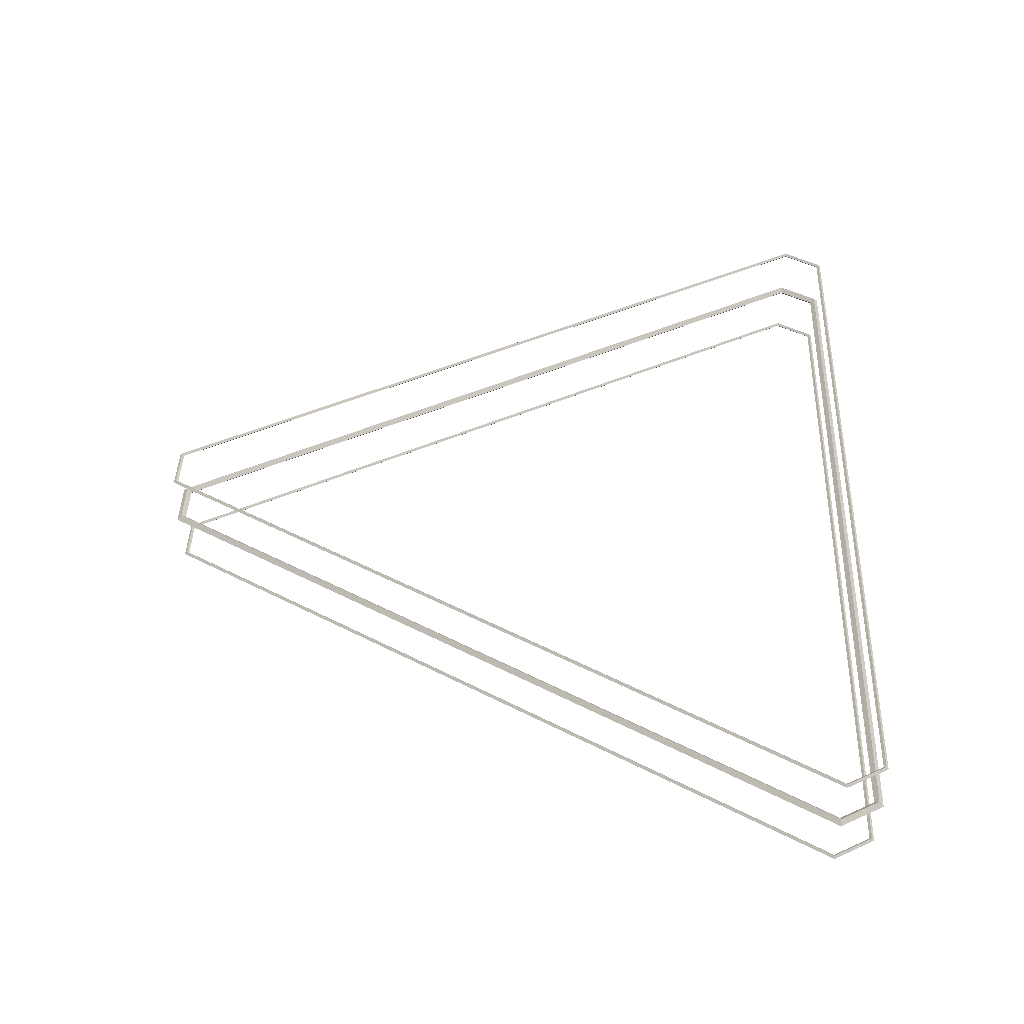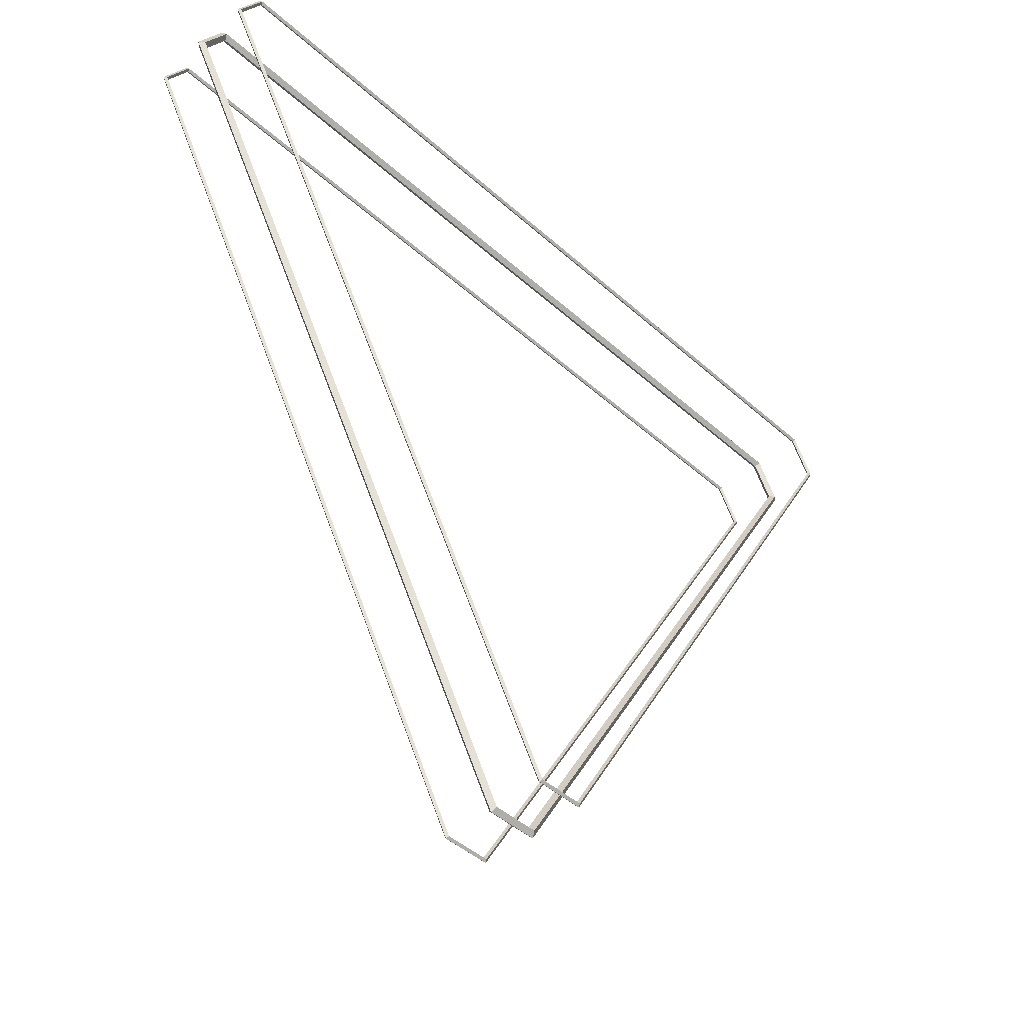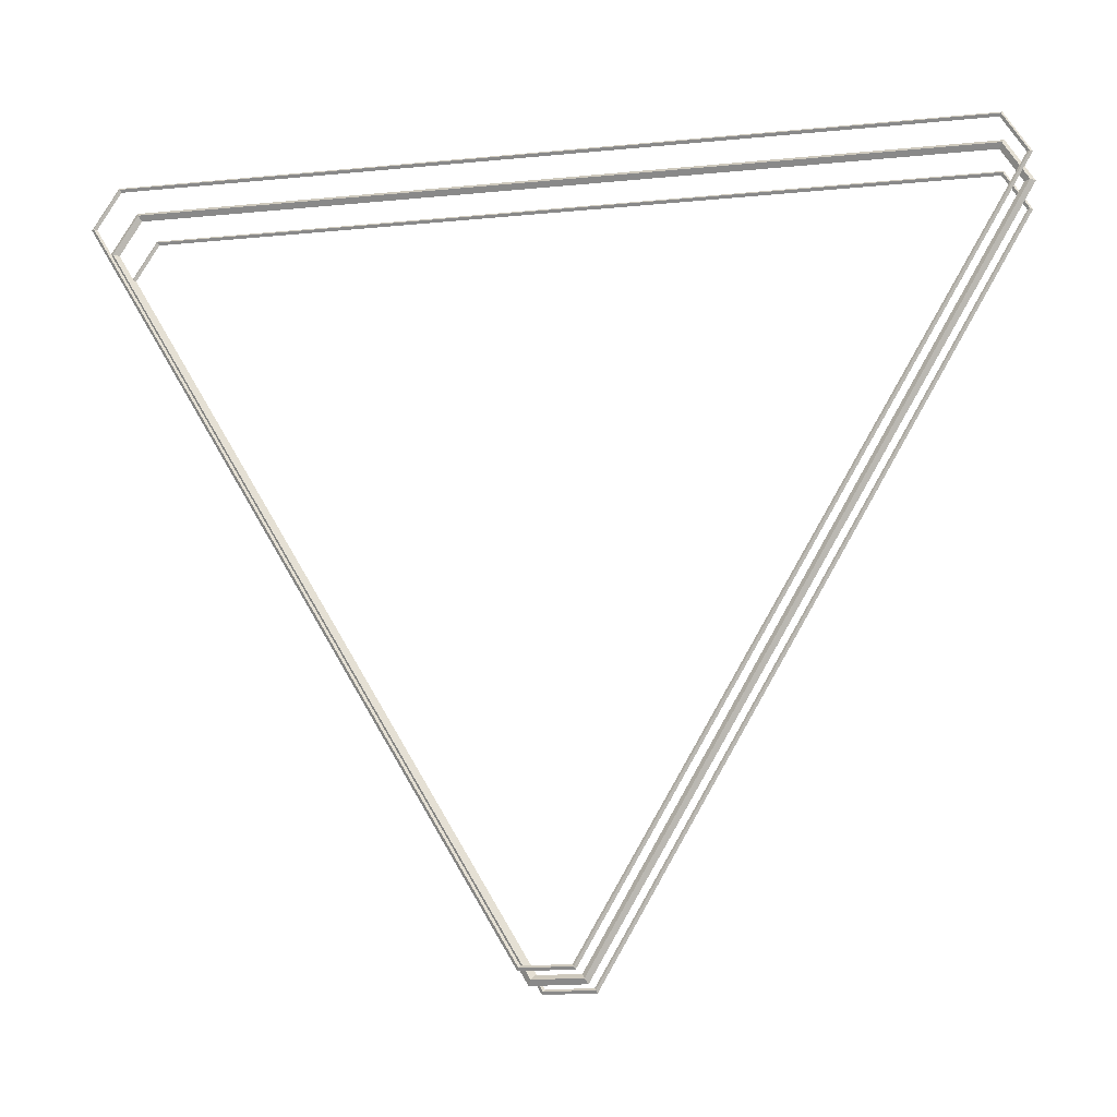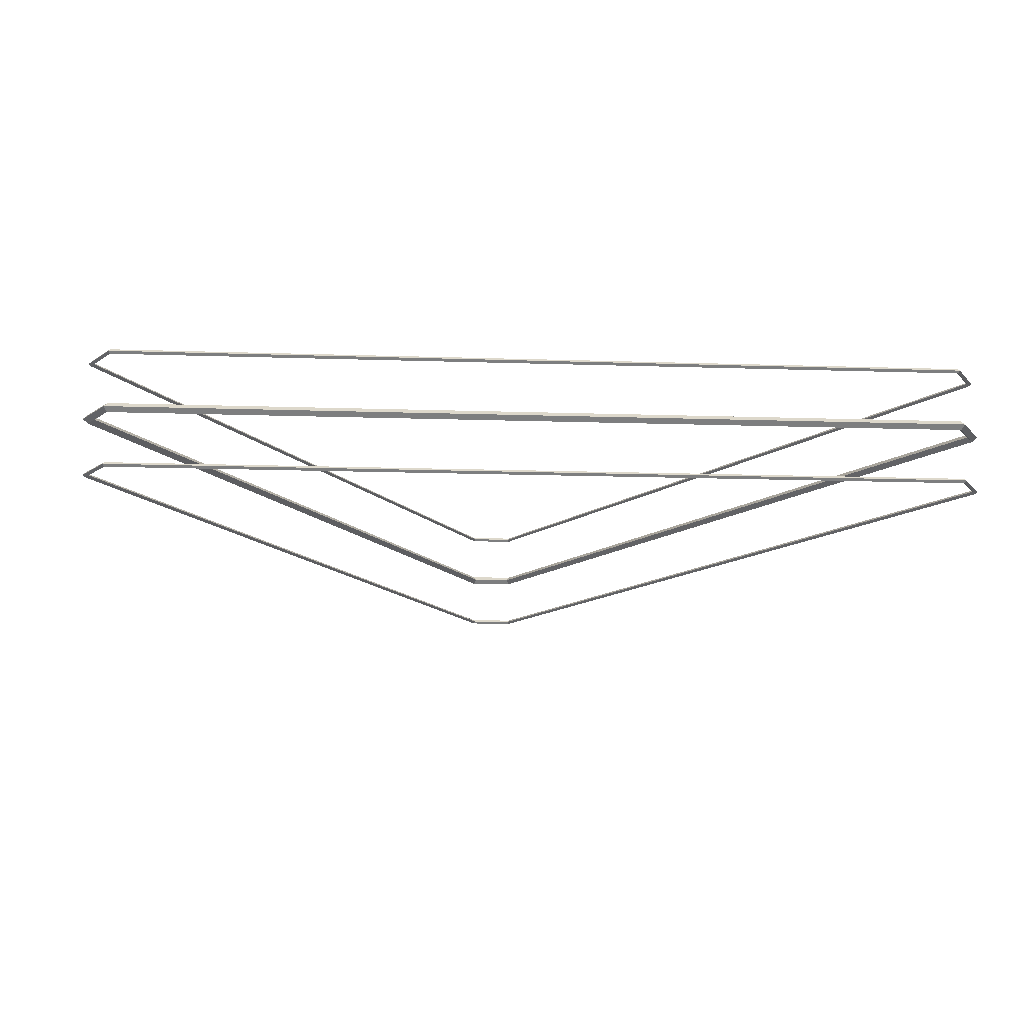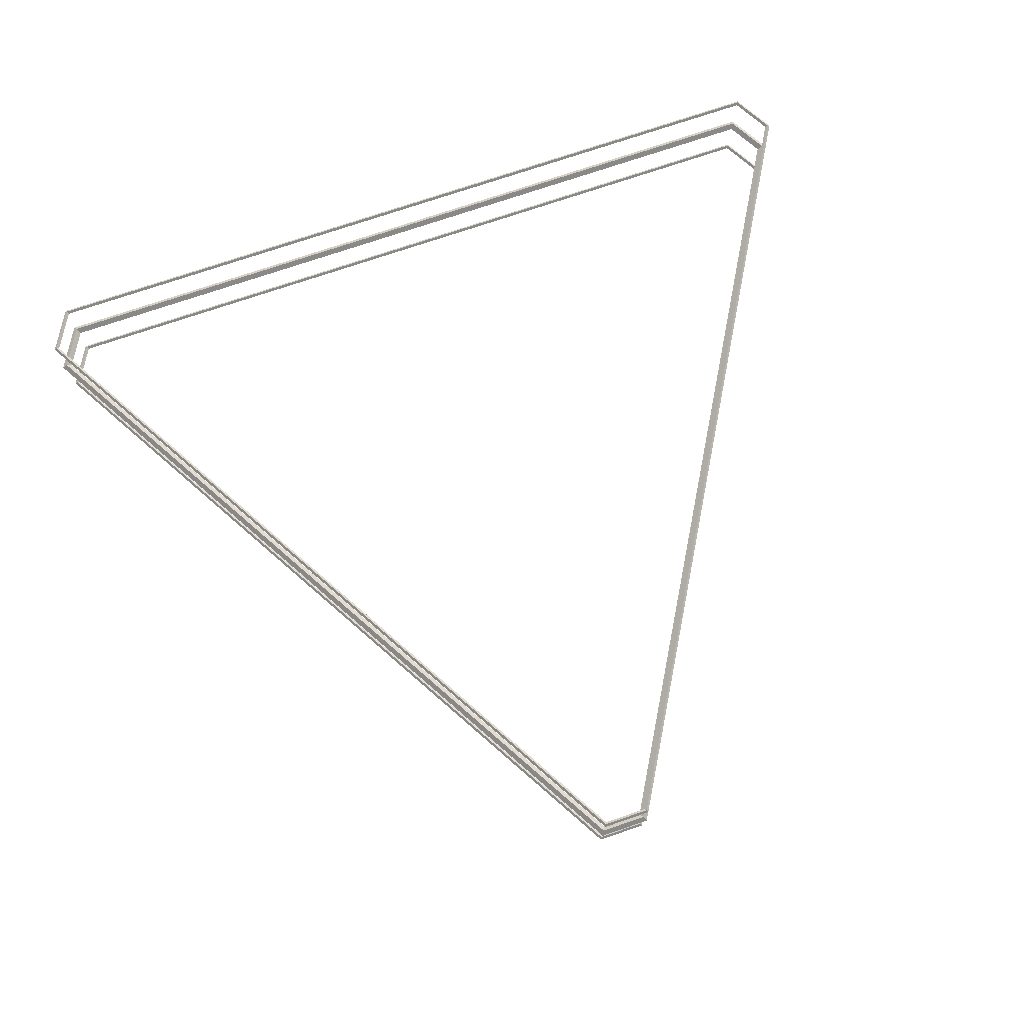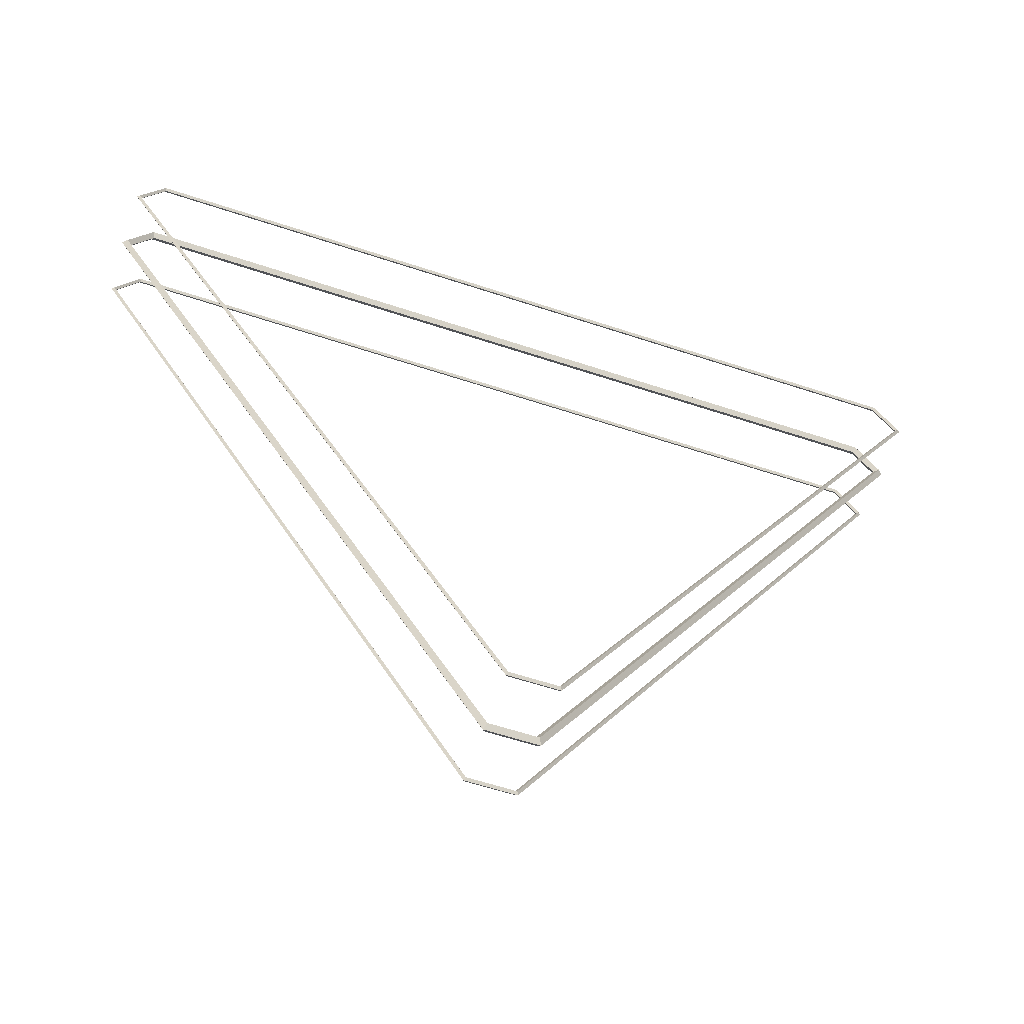
<metadata>
{"format":"obj","ext":"obj","renderer":"f3d","projection":"perspective","resolution":1024,"background":"white","views":[{"elev":43.0,"azim":-88.1,"up":"+Y"},{"elev":-45.3,"azim":134.3,"up":"+Z"},{"elev":-19.8,"azim":10.1,"up":"+Z"},{"elev":-14.1,"azim":-4.2,"up":"+Y"},{"elev":73.7,"azim":161.1,"up":"+Y"},{"elev":-60.6,"azim":-18.7,"up":"+Z"}]}
</metadata>
<code>
v 1.85 -0.25 1.194
v 1.844 -0.26 1.184
v 1.838 -0.25 1.174
v 1.844 -0.24 1.184
v 1.959 -0.25 1.005
v 1.947 -0.26 1.005
v 1.936 -0.25 1.005
v 1.947 -0.24 1.005
v 0.1087 -0.25 -2.199
v 0.1029 -0.26 -2.189
v 0.09715 -0.25 -2.179
v 0.1029 -0.24 -2.189
v -0.1087 -0.25 -2.199
v -0.1029 -0.26 -2.189
v -0.09715 -0.25 -2.179
v -0.1029 -0.24 -2.189
v -1.959 -0.25 1.005
v -1.947 -0.26 1.005
v -1.936 -0.25 1.005
v -1.947 -0.24 1.005
v -1.85 -0.25 1.194
v -1.844 -0.26 1.184
v -1.838 -0.25 1.174
v -1.844 -0.24 1.184
v 1.85 0.25 1.194
v 1.844 0.26 1.184
v 1.838 0.25 1.174
v 1.844 0.24 1.184
v 1.959 0.25 1.005
v 1.947 0.26 1.005
v 1.936 0.25 1.005
v 1.947 0.24 1.005
v 0.1087 0.25 -2.199
v 0.1029 0.26 -2.189
v 0.09715 0.25 -2.179
v 0.1029 0.24 -2.189
v -0.1087 0.25 -2.199
v -0.1029 0.26 -2.189
v -0.09715 0.25 -2.179
v -0.1029 0.24 -2.189
v -1.959 0.25 1.005
v -1.947 0.26 1.005
v -1.936 0.25 1.005
v -1.947 0.24 1.005
v -1.85 0.25 1.194
v -1.844 0.26 1.184
v -1.838 0.25 1.174
v -1.844 0.24 1.184
v 1.856 0 1.204
v 1.844 0.02 1.184
v 1.833 0 1.164
v 1.844 -0.02 1.184
v 1.97 0 1.005
v 1.947 0.02 1.005
v 1.924 0 1.005
v 1.947 -0.02 1.005
v 0.1145 0 -2.209
v 0.1029 0.02 -2.189
v 0.09137 0 -2.169
v 0.1029 -0.02 -2.189
v -0.1145 0 -2.209
v -0.1029 0.02 -2.189
v -0.09137 0 -2.169
v -0.1029 -0.02 -2.189
v -1.97 0 1.005
v -1.947 0.02 1.005
v -1.924 0 1.005
v -1.947 -0.02 1.005
v -1.856 0 1.204
v -1.844 0.02 1.184
v -1.833 0 1.164
v -1.844 -0.02 1.184
o triangle..split
f 6 5 1
f 7 6 2
f 8 7 3
f 5 8 4
f 10 9 5
f 11 10 6
f 12 11 7
f 9 12 8
f 14 13 9
f 15 14 10
f 16 15 11
f 13 16 12
f 18 17 13
f 19 18 14
f 20 19 15
f 17 20 16
f 22 21 17
f 23 22 18
f 24 23 19
f 21 24 20
f 2 1 21
f 3 2 22
f 4 3 23
f 1 4 24
f 2 6 1
f 3 7 2
f 4 8 3
f 1 5 4
f 6 10 5
f 7 11 6
f 8 12 7
f 5 9 8
f 10 14 9
f 11 15 10
f 12 16 11
f 9 13 12
f 14 18 13
f 15 19 14
f 16 20 15
f 13 17 16
f 18 22 17
f 19 23 18
f 20 24 19
f 17 21 20
f 22 2 21
f 23 3 22
f 24 4 23
f 21 1 24
f 30 26 25
f 31 27 26
f 32 28 27
f 29 25 28
f 34 30 29
f 35 31 30
f 36 32 31
f 33 29 32
f 38 34 33
f 39 35 34
f 40 36 35
f 37 33 36
f 42 38 37
f 43 39 38
f 44 40 39
f 41 37 40
f 46 42 41
f 47 43 42
f 48 44 43
f 45 41 44
f 26 46 45
f 27 47 46
f 28 48 47
f 25 45 48
f 29 30 25
f 30 31 26
f 31 32 27
f 32 29 28
f 33 34 29
f 34 35 30
f 35 36 31
f 36 33 32
f 37 38 33
f 38 39 34
f 39 40 35
f 40 37 36
f 41 42 37
f 42 43 38
f 43 44 39
f 44 41 40
f 45 46 41
f 46 47 42
f 47 48 43
f 48 45 44
f 25 26 45
f 26 27 46
f 27 28 47
f 28 25 48
f 54 50 49
f 55 51 50
f 56 52 51
f 53 49 52
f 58 54 53
f 59 55 54
f 60 56 55
f 57 53 56
f 62 58 57
f 63 59 58
f 64 60 59
f 61 57 60
f 66 62 61
f 67 63 62
f 68 64 63
f 65 61 64
f 70 66 65
f 71 67 66
f 72 68 67
f 69 65 68
f 50 70 69
f 51 71 70
f 52 72 71
f 49 69 72
f 53 54 49
f 54 55 50
f 55 56 51
f 56 53 52
f 57 58 53
f 58 59 54
f 59 60 55
f 60 57 56
f 61 62 57
f 62 63 58
f 63 64 59
f 64 61 60
f 65 66 61
f 66 67 62
f 67 68 63
f 68 65 64
f 69 70 65
f 70 71 66
f 71 72 67
f 72 69 68
f 49 50 69
f 50 51 70
f 51 52 71
f 52 49 72

</code>
